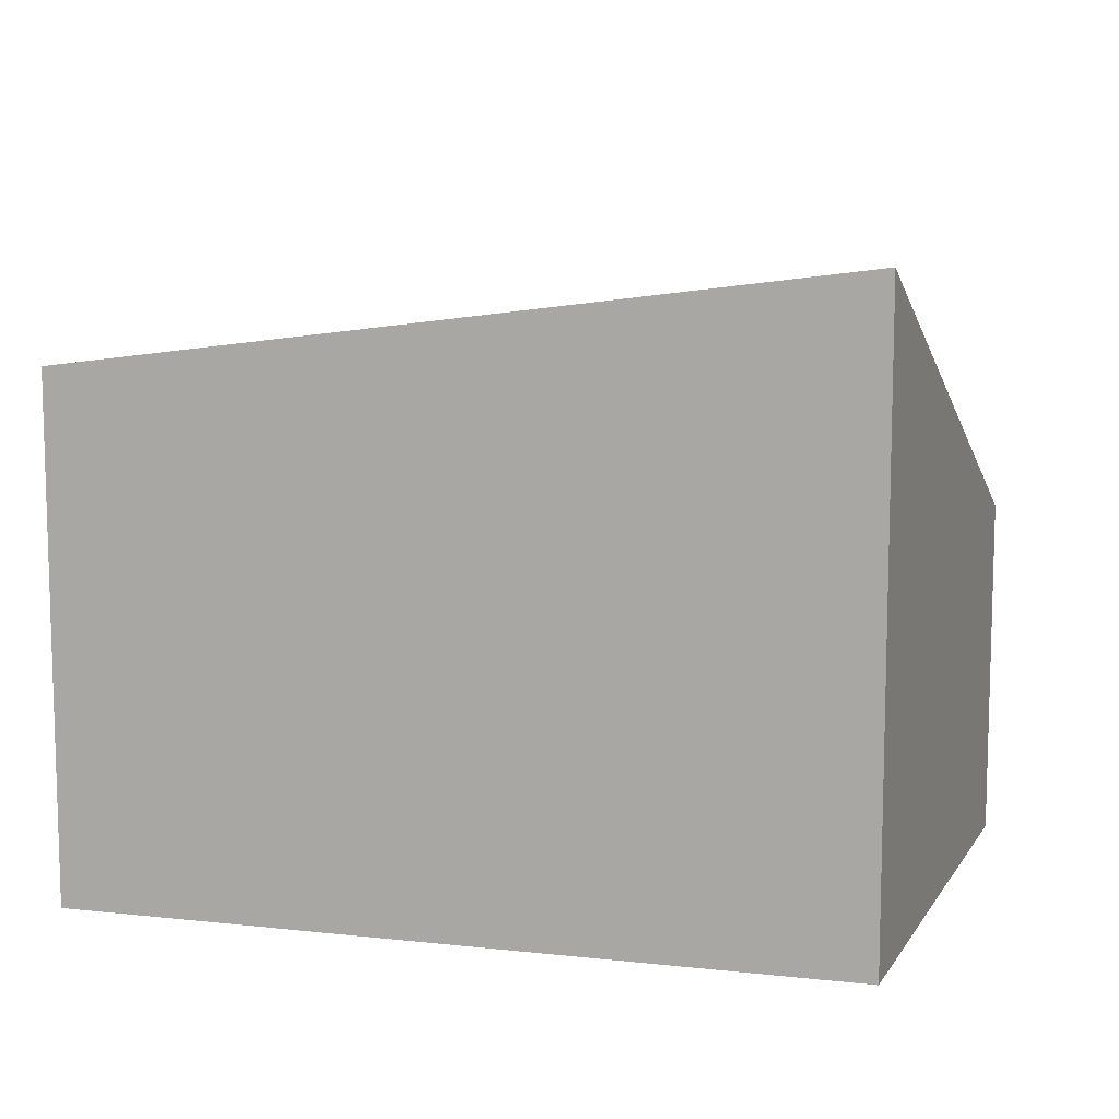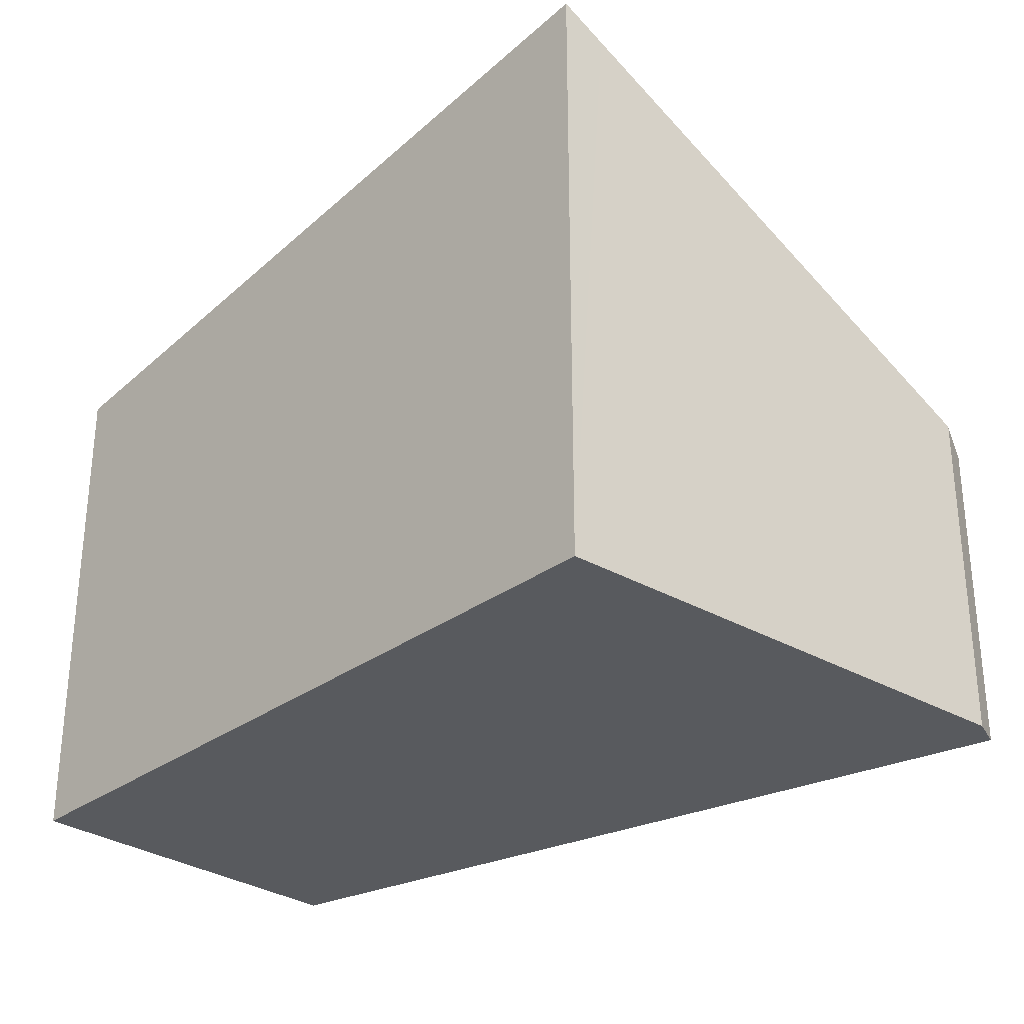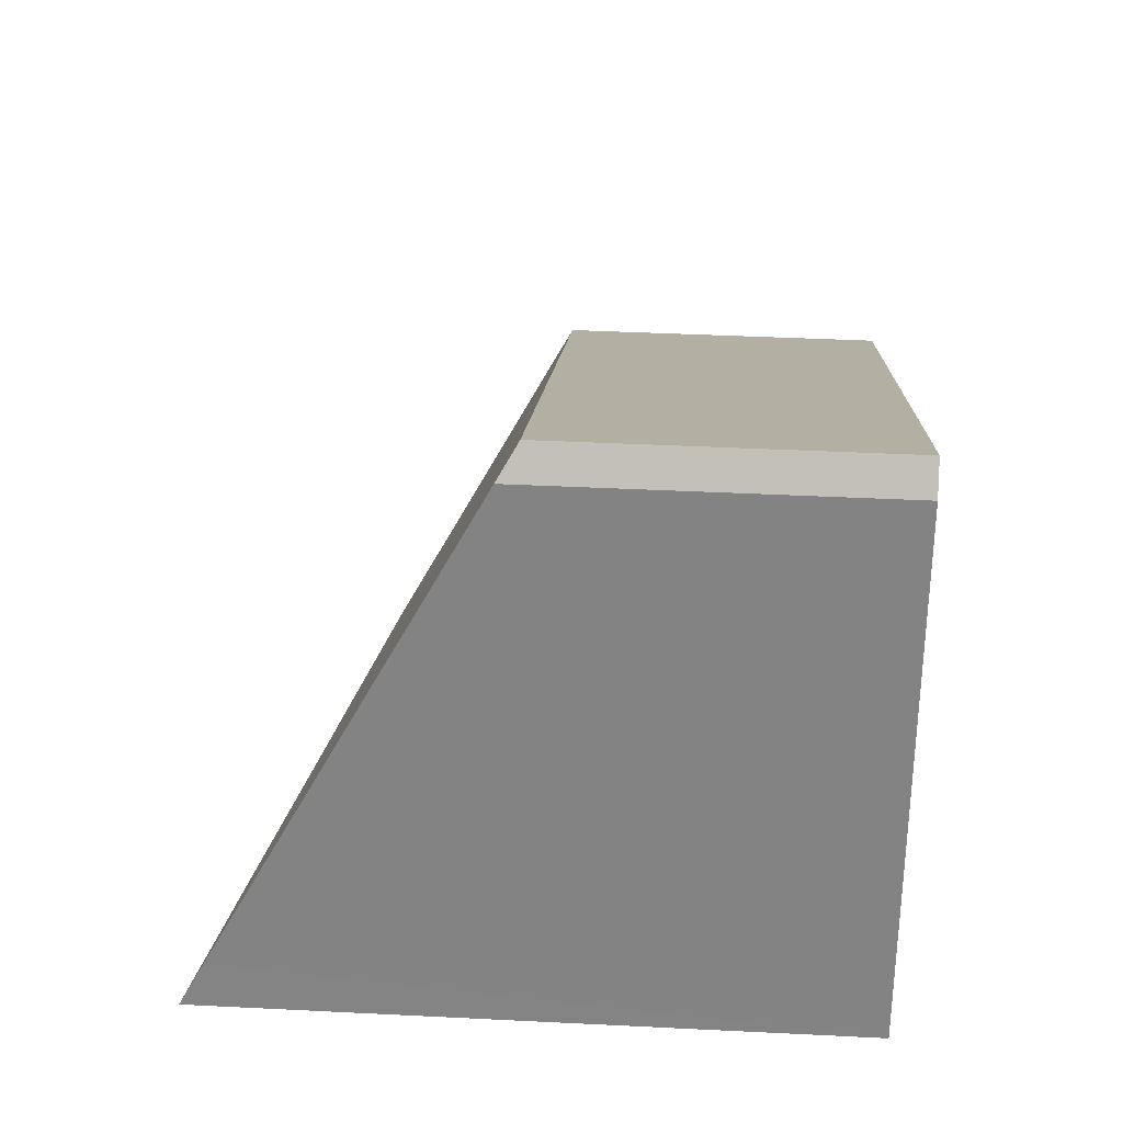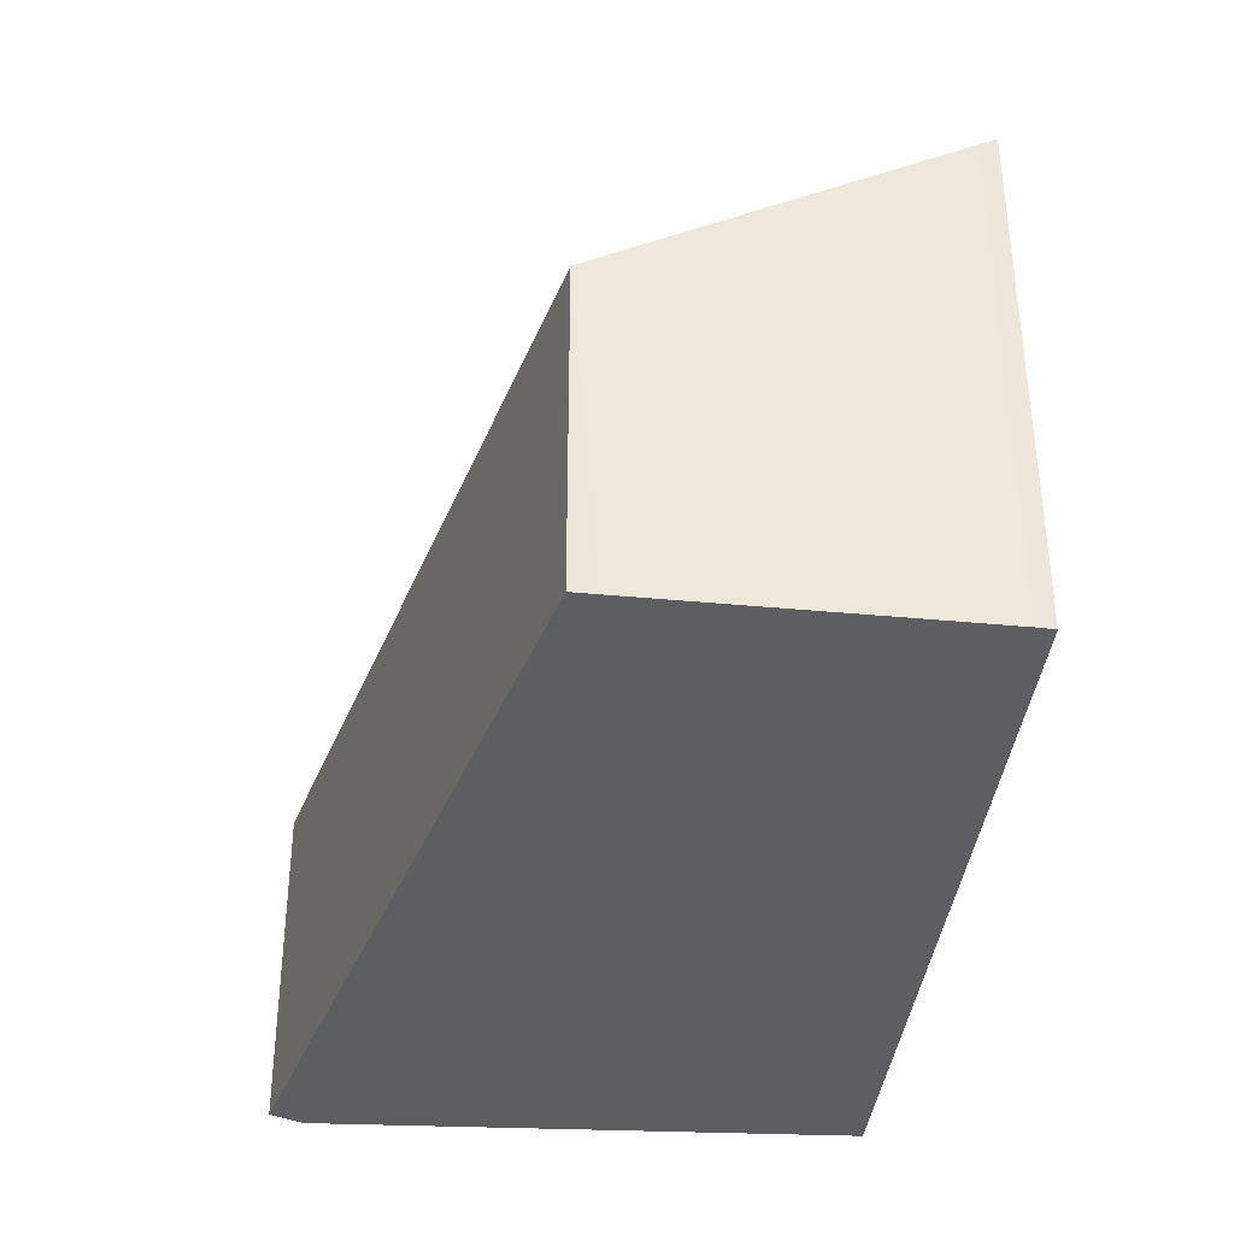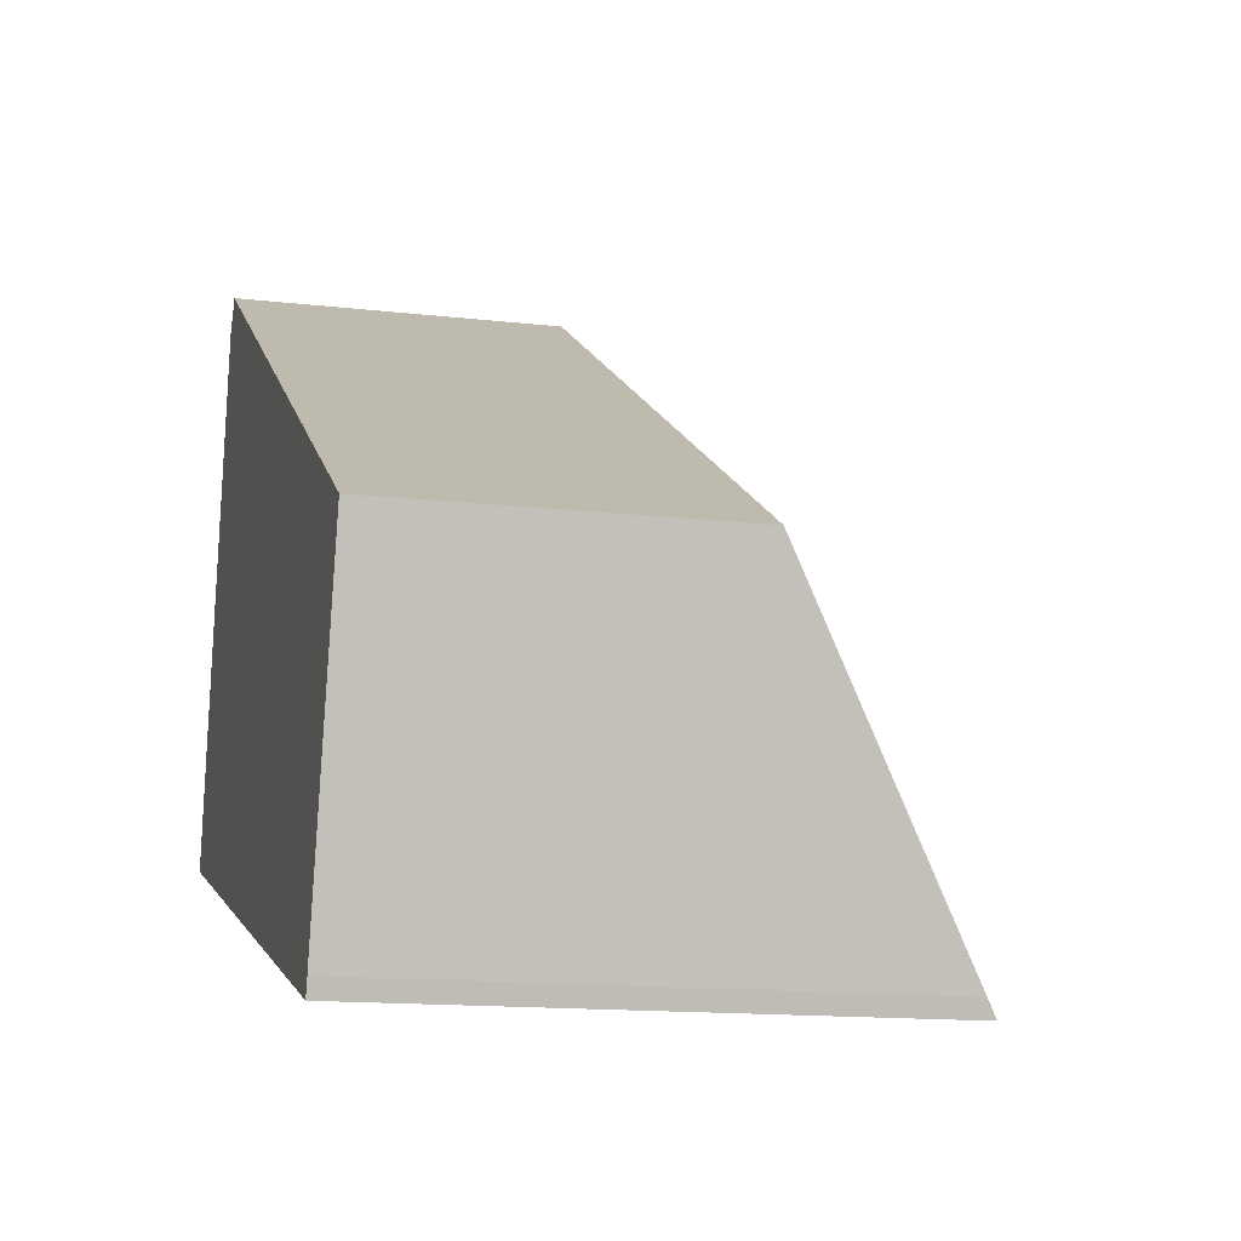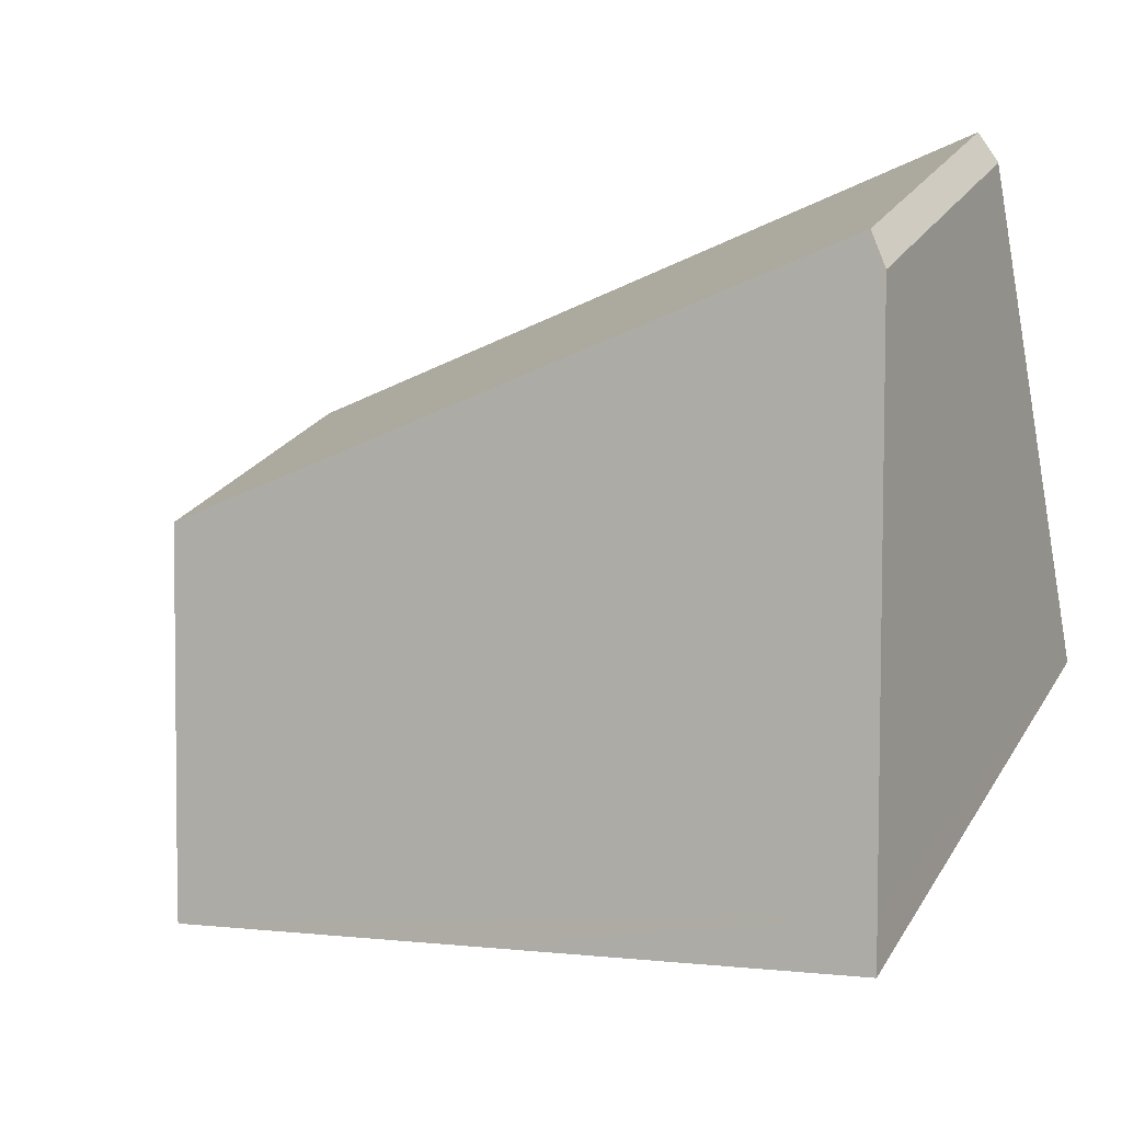
<metadata>
{"format":"obj","ext":"obj","renderer":"f3d","projection":"perspective","resolution":1024,"background":"white","views":[{"elev":10.2,"azim":-148.4,"up":"+Y"},{"elev":-30.5,"azim":-117.7,"up":"+Y"},{"elev":40.5,"azim":-86.5,"up":"+Z"},{"elev":-38.0,"azim":99.3,"up":"+Y"},{"elev":-14.3,"azim":75.8,"up":"+Z"},{"elev":25.2,"azim":-155.6,"up":"+Z"}]}
</metadata>
<code>
v  0.115 7.139 0.531
v  4.739 6.773 -1.329
v  0 7.427 4.548e-16
v  9.006 6.185 -2.525
v  9.072 6.07 -2.324
v  10.12 4.048 1.27
v  0.26 6.773 1.207
v  1.229 4.326 5.726
v  10.19 3.882 1.572
v  1.574 3.882 6.45
v  1.314 4.111 6.122
v  0 0 0
v  1.229 -3.506e-16 5.726
v  1.314 -3.749e-16 6.122
v  0.115 -3.251e-17 0.531
v  0.26 -7.391e-17 1.207
v  1.574 -3.949e-16 6.45
v  10.19 -9.626e-17 1.572
v  10.2 3.882 1.565
v  10.2 -9.583e-17 1.565
v  9.072 1.423e-16 -2.324
v  10.12 4.038 1.288
v  10.12 -7.887e-17 1.288
v  10.12 -7.777e-17 1.27
v  9.006 1.546e-16 -2.525
v  4.739 8.138e-17 -1.329
g defaultobject
f 1 2 3
f 2 1 4
f 4 1 5
f 5 1 6
f 6 1 7
f 6 7 8
f 6 8 9
f 9 8 10
f 10 8 11
f 12 1 3
f 1 12 7
f 7 12 8
f 8 12 11
f 11 12 13
f 11 13 14
f 13 12 15
f 13 15 16
f 14 10 11
f 10 14 17
f 17 9 10
f 9 17 18
f 18 19 9
f 19 18 20
f 6 21 5
f 21 6 22
f 21 22 19
f 21 19 23
f 23 19 20
f 21 23 24
f 5 25 4
f 25 5 21
f 2 12 3
f 12 2 4
f 12 4 26
f 26 4 25
f 21 26 25
f 26 21 24
f 26 24 23
f 26 23 20
f 26 20 18
f 26 18 17
f 26 17 12
f 12 17 15
f 15 17 16
f 16 17 13
f 13 17 14

</code>
